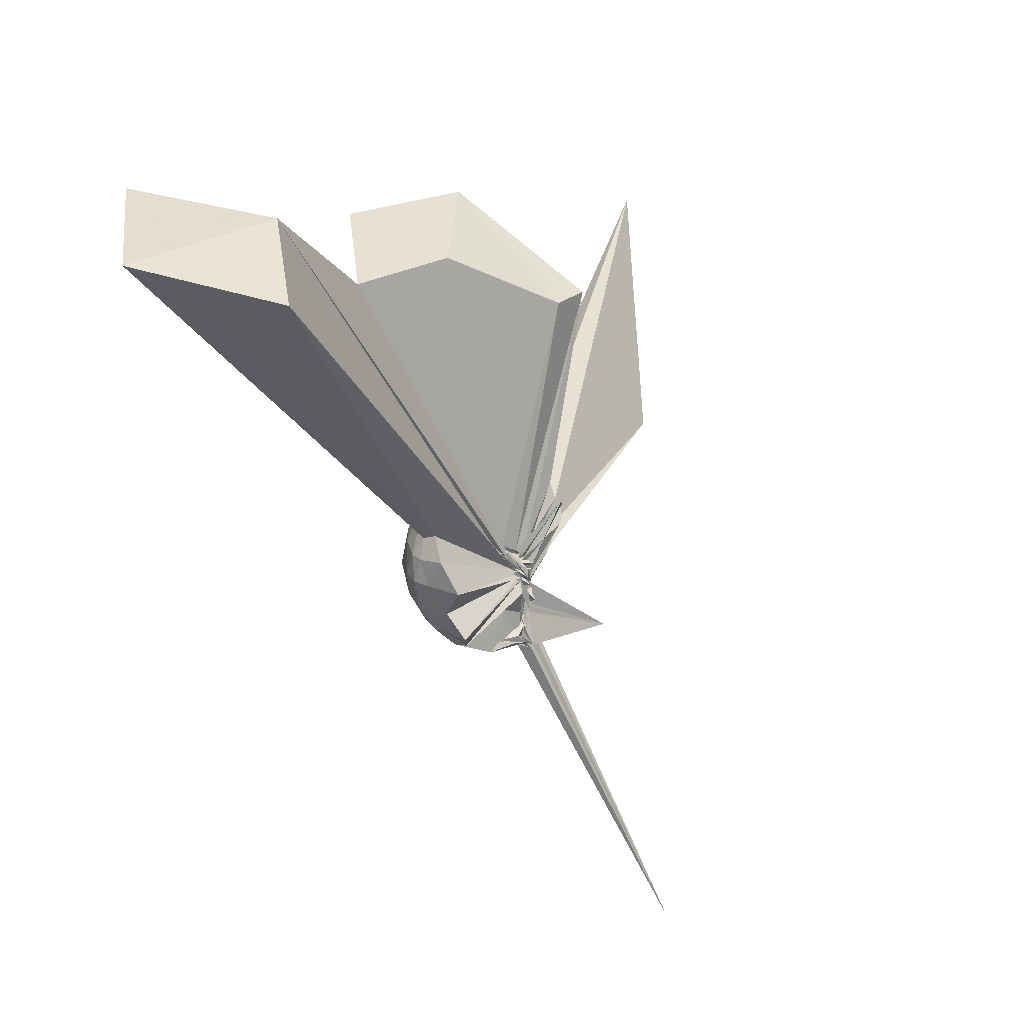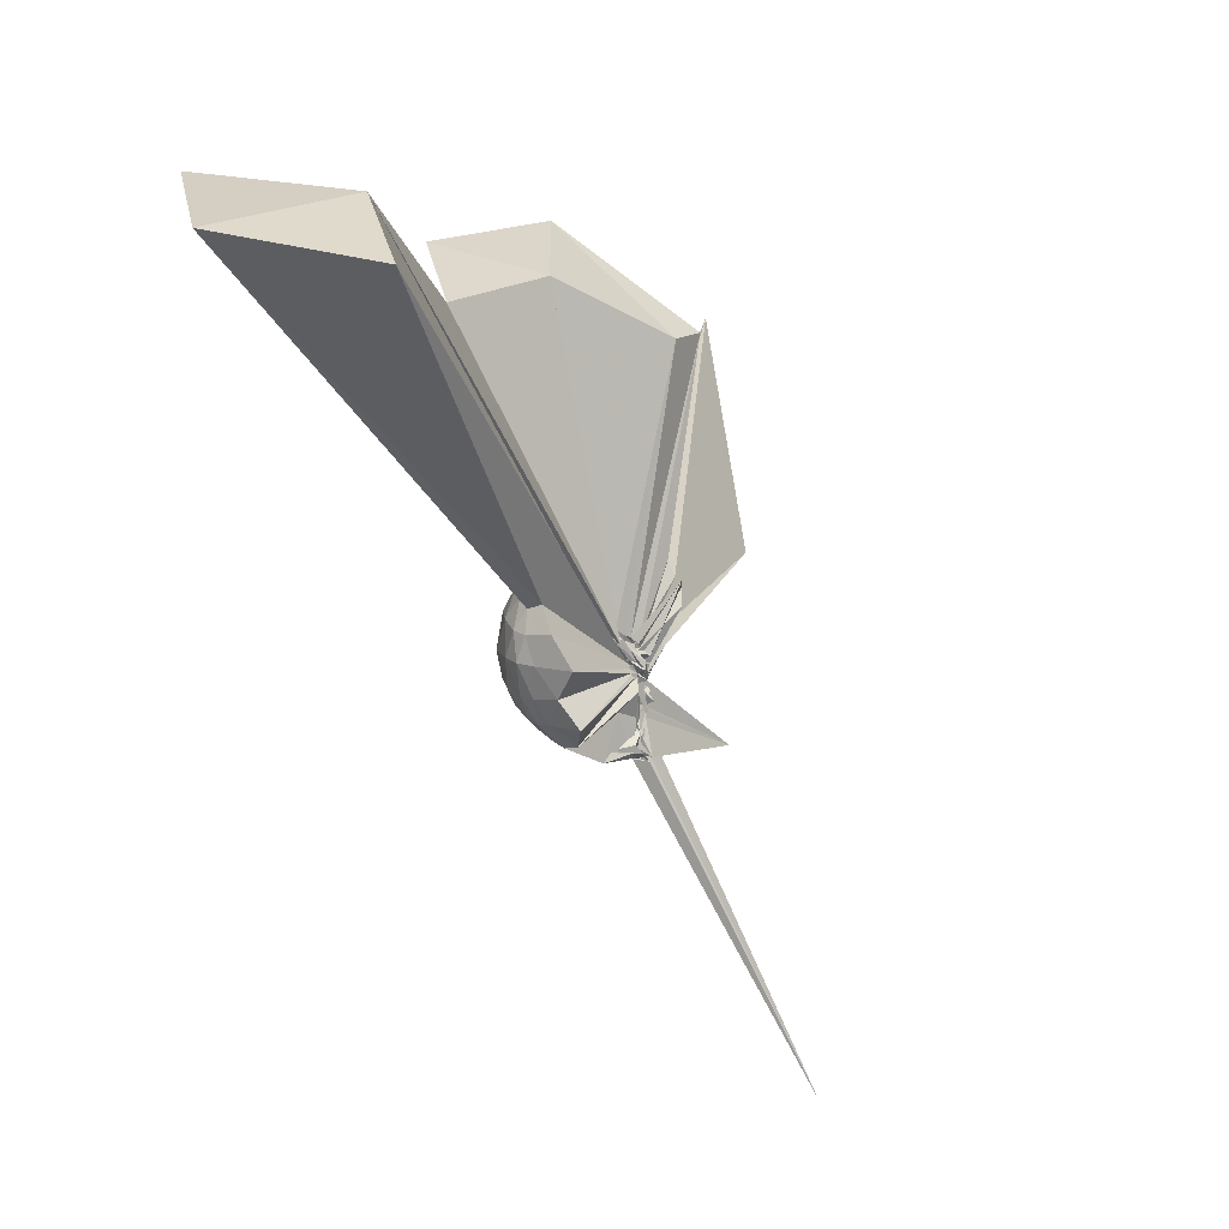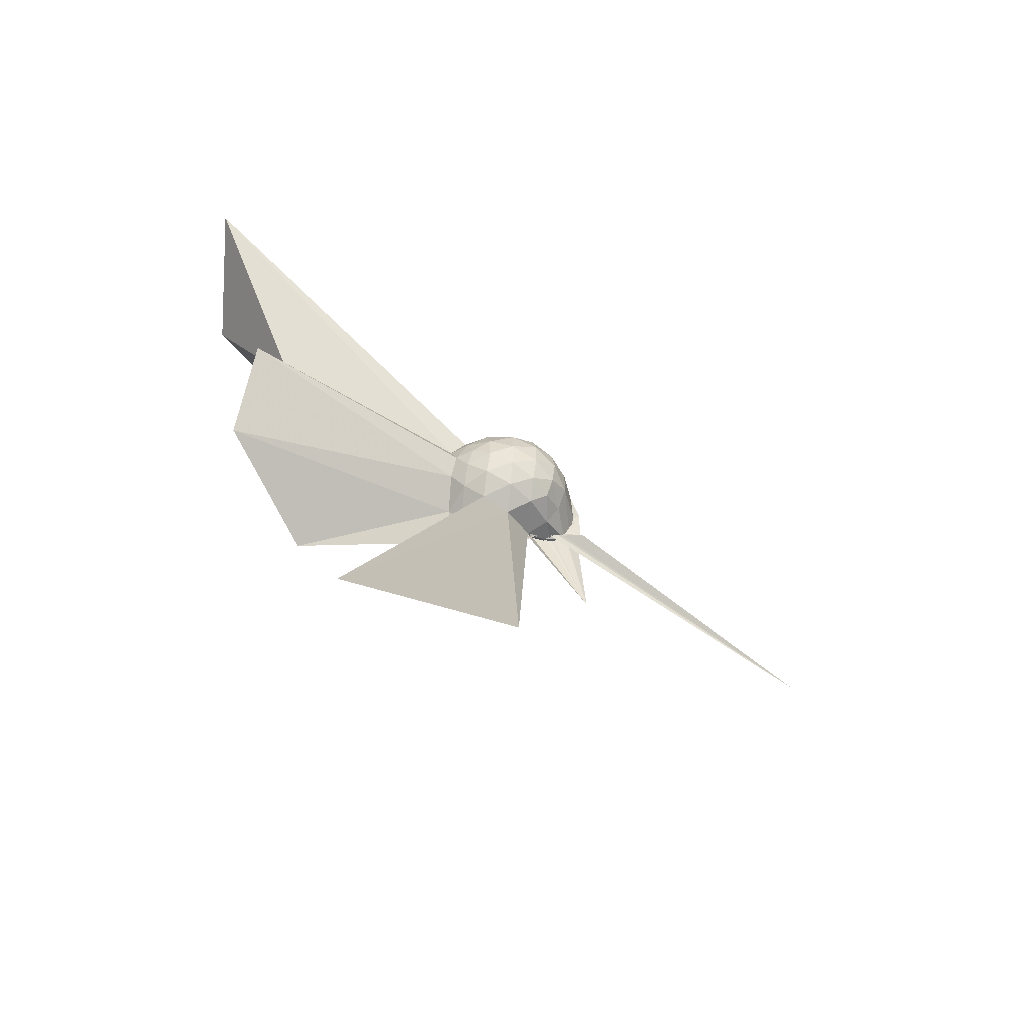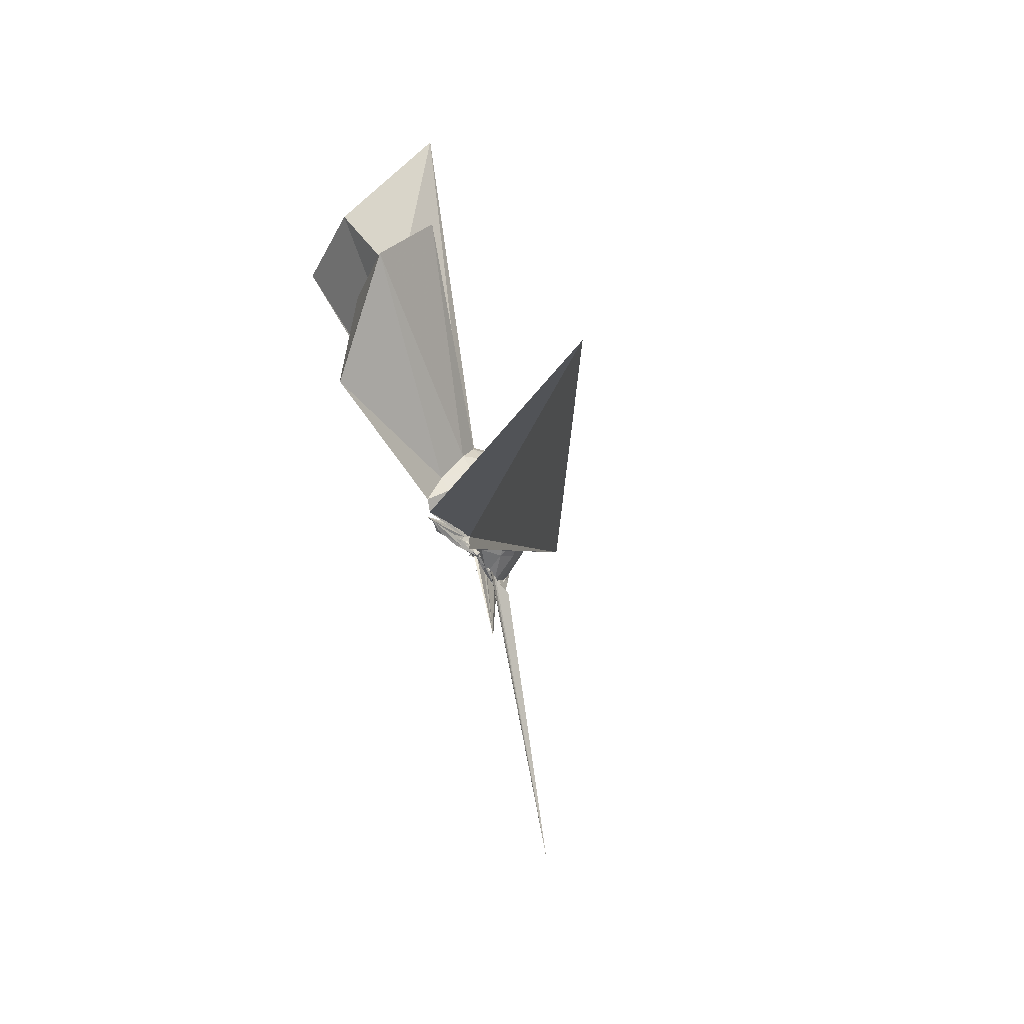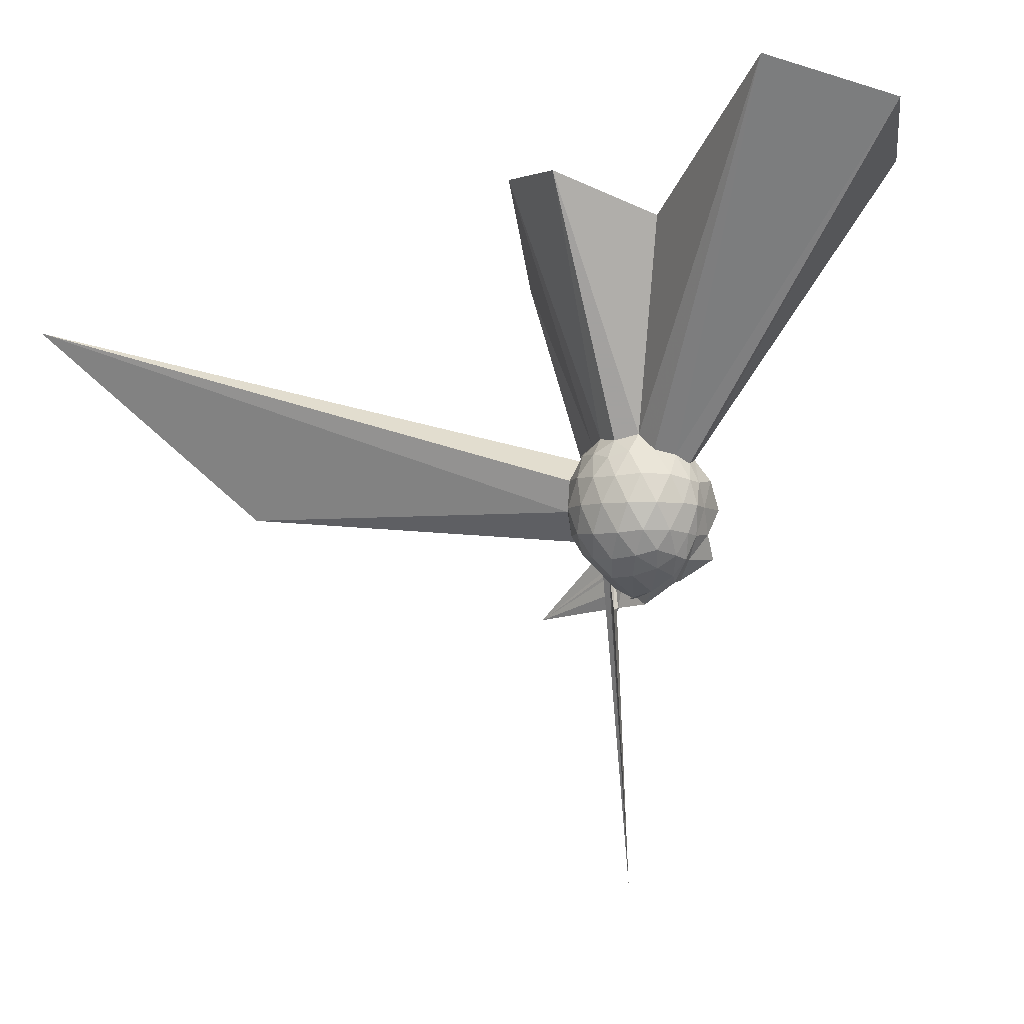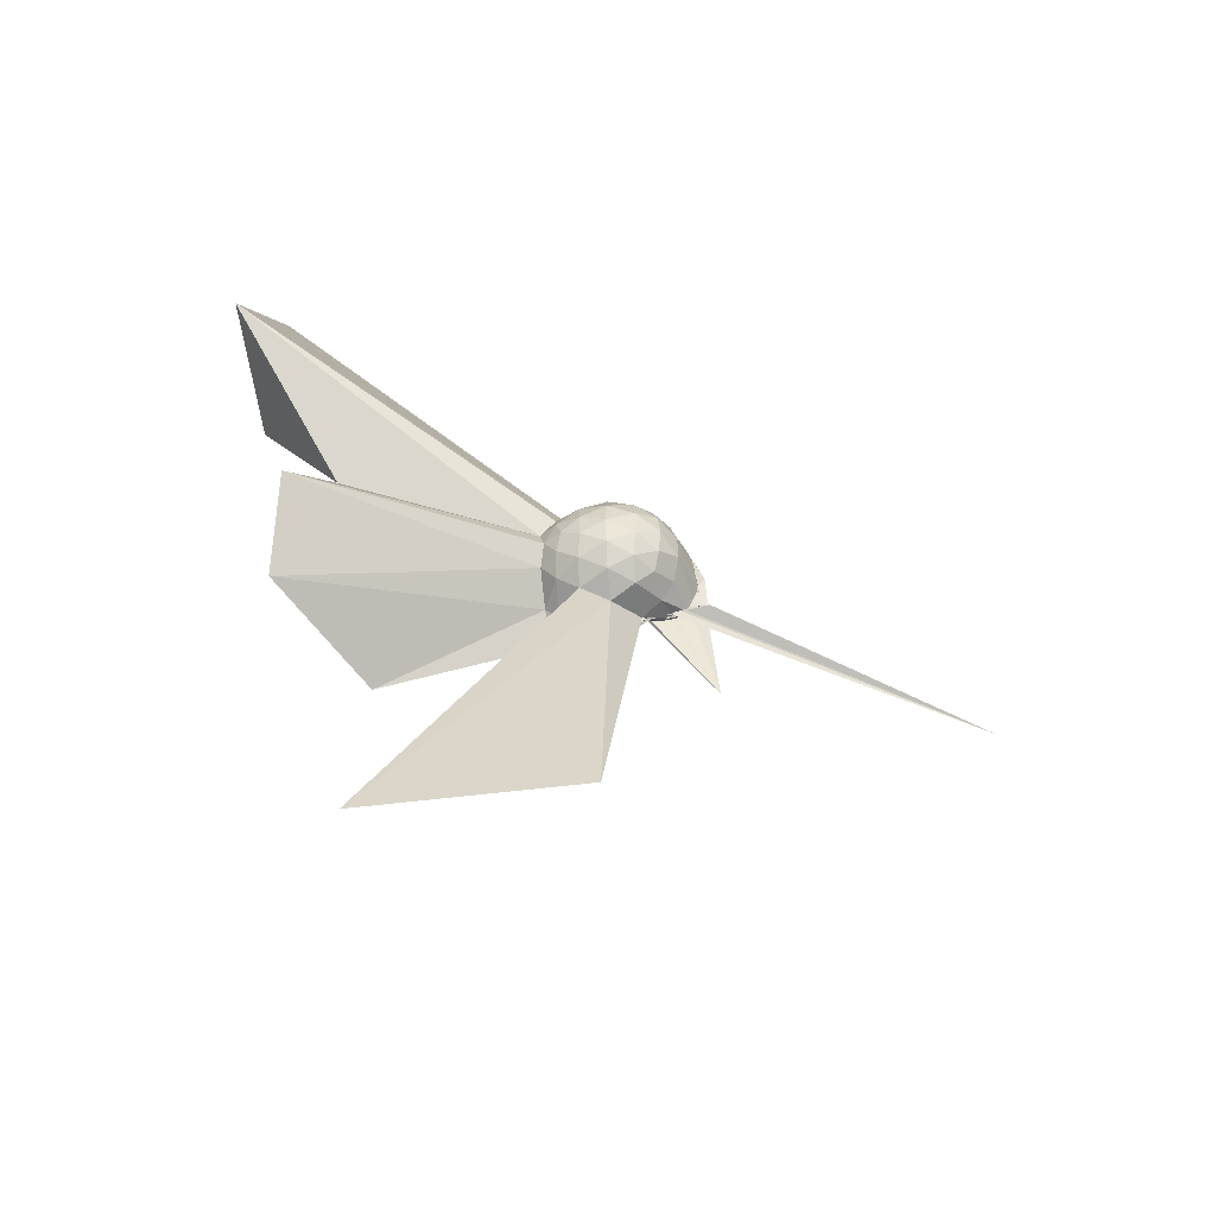
<metadata>
{"format":"obj","ext":"obj","renderer":"f3d","projection":"perspective","resolution":1024,"background":"white","views":[{"elev":22.3,"azim":-139.1,"up":"+Z"},{"elev":12.2,"azim":-144.2,"up":"+Z"},{"elev":-55.0,"azim":81.1,"up":"+Y"},{"elev":-75.2,"azim":34.6,"up":"+Y"},{"elev":-5.6,"azim":123.8,"up":"+Z"},{"elev":-47.6,"azim":94.6,"up":"+Y"}]}
</metadata>
<code>
v 0.01275 -0.06772 0.04431
v -0.02643 -0.1285 -0.2616
v 0.2101 -0.003484 0.1436
v 0.1909 0.05329 0.1594
v 0.1528 0.1124 0.1639
v 0.1097 0.1569 0.1499
v 0.07377 0.1798 0.1269
v 0.0365 0.1741 0.1405
v 0.006823 -0.1059 -0.04088
v -0.004639 -0.1006 -0.03379
v -0.0242 -0.1149 -0.0505
v -0.03326 -0.1205 -0.05451
v -0.03213 -0.1237 -0.03527
v -0.0009288 -0.1404 -0.04311
v -0.003441 -0.1558 -0.04249
v -0.0364 -0.2429 0.101
v -0.03926 -0.256 0.1181
v -0.007047 -0.1352 -0.012
v -0.03489 -0.2337 0.1423
v 0.05206 -0.1861 0.158
v 0.1453 -0.1265 0.1614
v 0.1909 -0.06213 0.1577
v 0.2315 0.03293 0.08749
v 0.2039 0.09975 0.09396
v 0.1503 0.1621 0.09163
v 0.1 0.1959 0.07819
v 0.063 0.2025 0.07362
v -0.00694 0.2006 0.08397
v 0.000166 -0.1148 -0.05396
v -0.02371 -0.1227 -0.05323
v 0.005184 -0.1258 -0.06843
v -0.007413 -0.1427 -0.07633
v -0.02076 -0.1509 -0.08249
v -0.008788 -0.1588 -0.06476
v -0.02547 -0.1889 -0.01385
v -0.04652 -0.2302 0.06918
v -0.05412 -0.2329 0.07457
v -0.0005023 -0.09205 -0.03176
v 0.8043 -1.597 0.5594
v 0.1437 -0.171 0.09411
v 0.2037 -0.1075 0.09402
v 0.2318 -0.03915 0.08713
v 0.2336 0.07439 0.01109
v 0.191 0.1416 0.01143
v 0.1275 0.1901 0.0117
v 0.08248 0.2083 0.008547
v 0.0359 0.2043 0.006216
v -0.062 0.1951 0.006661
v -0.008634 -0.1289 -0.06671
v 0.00528 -0.122 -0.07534
v -0.0207 -0.1374 -0.08029
v 0.02272 -0.1406 -0.08182
v -0.005653 -0.1569 -0.08628
v -0.008213 -0.1517 -0.0844
v -0.03652 -0.1942 -0.00977
v -0.01448 -0.184 -0.007912
v -0.01514 -0.1632 -0.04789
v 0.3616 -1.137 0.01371
v 0.1117 -0.198 0.009044
v 0.1912 -0.1473 0.0113
v 0.2326 -0.07855 0.01161
v 0.2466 -0.001609 0.01167
v 0.203 0.1049 -0.06286
v 0.1495 0.1586 -0.06182
v 0.09246 0.1846 -0.06924
v 0.05306 0.1873 -0.07282
v -0.01425 0.1866 -0.06563
v -0.003218 -0.1161 -0.06322
v -0.03589 -0.1262 -0.07934
v -0.0109 -0.1397 -0.08812
v 0.02225 -0.147 -0.08925
v -0.02758 -0.1483 -0.1087
v -0.002726 -0.1417 -0.1026
v 0.002103 -0.1629 -0.1005
v -0.008461 -0.1593 -0.08408
v -0.008789 -0.1503 -0.09126
v -0.004069 -0.09469 -0.04263
v 0.02315 -0.1797 -0.0733
v 0.1448 -0.1651 -0.06411
v 0.2017 -0.1103 -0.06355
v 0.2279 -0.04154 -0.07027
v 0.2283 0.03774 -0.07008
v 0.1548 0.1202 -0.1166
v 0.09812 0.1484 -0.1298
v 0.0604 0.1585 -0.1386
v 0.03524 0.1537 -0.1366
v -0.06664 0.173 -0.131
v -0.007429 -0.1218 -0.0714
v -0.003089 -0.1249 -0.09009
v -0.01981 -0.1472 -0.1008
v -0.03012 -0.1343 -0.1132
v -0.006888 -0.1426 -0.1126
v -0.0398 -0.1449 -0.1309
v -0.005905 -0.1599 -0.1373
v -0.02049 -0.1477 -0.1553
v -0.07444 -0.4058 -0.2847
v -0.01817 -0.1402 -0.159
v 0.05905 -0.1507 -0.1323
v 0.1486 -0.1256 -0.1187
v 0.1785 -0.07326 -0.1335
v 0.1914 -0.003871 -0.1396
v 0.1808 0.06656 -0.1315
v 0.1723 -0.004576 0.1946
v 0.1462 0.05851 0.2107
v 0.5896 0.6869 1.087
v 0.3143 0.9414 0.9979
v -0.05383 0.7588 0.9317
v 0.01047 -0.05534 0.02263
v -0.01244 -0.1137 -0.03731
v -0.005174 -0.09828 -0.004432
v -0.01867 -0.1171 -0.0166
v -0.02632 -0.15 -0.02535
v -0.05106 -0.2404 0.1381
v -0.01138 -0.1237 0.003458
v -0.01489 -0.2354 0.1832
v 0.05042 -0.1525 0.2007
v 0.1391 -0.07113 0.2064
v 0.4955 -0.0004662 0.897
v 0.2765 0.1979 0.7896
v 0.1972 0.5486 1.052
v 0.02201 -0.04657 0.03975
v 0.001368 -0.07717 0.01938
v 0.007236 -0.09263 0.01593
v 0.002104 -0.124 0.001181
v -0.001298 -0.1076 0.01973
v 0.006858 -0.3933 0.6862
v 0.3303 -0.254 0.9363
v 0.1513 -0.01124 0.8383
v -4.895e-05 -0.07159 0.00638
v 0.01365 -0.06943 0.03558
v 0.004194 -0.09175 0.02774
v -0.003834 -0.279 0.6839
v 0.1159 0.09779 -0.1642
v 0.05732 0.1149 -0.1821
v 0.03052 0.1036 -0.1994
v -0.005466 0.101 -0.192
v -0.02674 -0.104 -0.1022
v -0.008227 -0.1235 -0.1161
v -0.001599 -0.1399 -0.1204
v 0.0007306 -0.15 -0.1593
v 0.00121 -0.1286 -0.1717
v -0.02502 -0.1201 -0.2142
v -0.04783 -0.1282 -0.2581
v -0.01832 -0.1216 -0.205
v 0.0858 -0.1045 -0.1687
v 0.1238 -0.04425 -0.1856
v 0.1309 0.0279 -0.1839
v 0.03842 0.03309 -0.2221
v 0.003692 -0.009499 -0.2554
v 0.007435 -0.07173 -0.1493
v -0.009842 -0.1166 -0.1677
v -0.00729 -0.1326 -0.1724
v -0.3975 -0.3085 -1.069
v -0.01438 -0.1196 -0.2541
v -0.01506 -0.1148 -0.2388
v -0.0256 -0.092 -0.2258
v 0.01228 -0.04081 -0.2338
v -0.02221 -0.08098 -0.2437
v -0.01146 -0.1068 -0.2611
v -0.00121 -0.115 -0.2663
v -0.03949 -0.1281 -0.2698
v -0.03616 -0.1095 -0.2483
f 3 23 4
f 4 23 24
f 4 24 5
f 5 24 25
f 5 25 6
f 6 25 26
f 6 26 7
f 7 26 27
f 7 27 8
f 8 27 28
f 8 28 9
f 9 28 29
f 9 29 10
f 10 29 30
f 10 30 11
f 11 30 31
f 11 31 12
f 12 31 32
f 12 32 13
f 13 32 33
f 13 33 14
f 14 33 34
f 14 34 15
f 15 34 35
f 15 35 16
f 16 35 36
f 16 36 17
f 17 36 37
f 17 37 18
f 18 37 38
f 18 38 19
f 19 38 39
f 19 39 20
f 20 39 40
f 20 40 21
f 21 40 41
f 21 41 22
f 22 41 42
f 22 42 3
f 3 42 23
f 23 43 24
f 24 43 44
f 24 44 25
f 25 44 45
f 25 45 26
f 26 45 46
f 26 46 27
f 27 46 47
f 27 47 28
f 28 47 48
f 28 48 29
f 29 48 49
f 29 49 30
f 30 49 50
f 30 50 31
f 31 50 51
f 31 51 32
f 32 51 52
f 32 52 33
f 33 52 53
f 33 53 34
f 34 53 54
f 34 54 35
f 35 54 55
f 35 55 36
f 36 55 56
f 36 56 37
f 37 56 57
f 37 57 38
f 38 57 58
f 38 58 39
f 39 58 59
f 39 59 40
f 40 59 60
f 40 60 41
f 41 60 61
f 41 61 42
f 42 61 62
f 42 62 23
f 23 62 43
f 43 63 44
f 44 63 64
f 44 64 45
f 45 64 65
f 45 65 46
f 46 65 66
f 46 66 47
f 47 66 67
f 47 67 48
f 48 67 68
f 48 68 49
f 49 68 69
f 49 69 50
f 50 69 70
f 50 70 51
f 51 70 71
f 51 71 52
f 52 71 72
f 52 72 53
f 53 72 73
f 53 73 54
f 54 73 74
f 54 74 55
f 55 74 75
f 55 75 56
f 56 75 76
f 56 76 57
f 57 76 77
f 57 77 58
f 58 77 78
f 58 78 59
f 59 78 79
f 59 79 60
f 60 79 80
f 60 80 61
f 61 80 81
f 61 81 62
f 62 81 82
f 62 82 43
f 43 82 63
f 63 83 64
f 64 83 84
f 64 84 65
f 65 84 85
f 65 85 66
f 66 85 86
f 66 86 67
f 67 86 87
f 67 87 68
f 68 87 88
f 68 88 69
f 69 88 89
f 69 89 70
f 70 89 90
f 70 90 71
f 71 90 91
f 71 91 72
f 72 91 92
f 72 92 73
f 73 92 93
f 73 93 74
f 74 93 94
f 74 94 75
f 75 94 95
f 75 95 76
f 76 95 96
f 76 96 77
f 77 96 97
f 77 97 78
f 78 97 98
f 78 98 79
f 79 98 99
f 79 99 80
f 80 99 100
f 80 100 81
f 81 100 101
f 81 101 82
f 82 101 102
f 82 102 63
f 63 102 83
f 103 104 118
f 104 119 118
f 104 105 119
f 105 120 119
f 105 106 120
f 106 107 120
f 107 121 120
f 107 108 121
f 108 122 121
f 108 109 122
f 109 110 122
f 110 123 122
f 110 111 123
f 111 124 123
f 111 112 124
f 112 113 124
f 113 125 124
f 113 114 125
f 114 126 125
f 114 115 126
f 115 116 126
f 116 127 126
f 116 117 127
f 117 118 127
f 117 103 118
f 118 119 128
f 119 129 128
f 119 120 129
f 120 121 129
f 121 130 129
f 121 122 130
f 122 123 130
f 123 131 130
f 123 124 131
f 124 125 131
f 125 132 131
f 125 126 132
f 126 127 132
f 127 128 132
f 127 118 128
f 133 148 134
f 134 148 149
f 134 149 135
f 135 149 150
f 135 150 136
f 136 150 137
f 137 150 151
f 137 151 138
f 138 151 152
f 138 152 139
f 139 152 140
f 140 152 153
f 140 153 141
f 141 153 154
f 141 154 142
f 142 154 143
f 143 154 155
f 143 155 144
f 144 155 156
f 144 156 145
f 145 156 146
f 146 156 157
f 146 157 147
f 147 157 148
f 147 148 133
f 148 158 149
f 149 158 159
f 149 159 150
f 150 159 151
f 151 159 160
f 151 160 152
f 152 160 153
f 153 160 161
f 153 161 154
f 154 161 155
f 155 161 162
f 155 162 156
f 156 162 157
f 157 162 158
f 157 158 148
f 3 4 103
f 103 4 104
f 4 5 104
f 104 5 105
f 5 6 105
f 105 6 106
f 6 7 106
f 7 8 106
f 106 8 107
f 8 9 107
f 107 9 108
f 9 10 108
f 108 10 109
f 10 11 109
f 11 12 109
f 109 12 110
f 12 13 110
f 110 13 111
f 13 14 111
f 111 14 112
f 14 15 112
f 15 16 112
f 112 16 113
f 16 17 113
f 113 17 114
f 17 18 114
f 114 18 115
f 18 19 115
f 19 20 115
f 115 20 116
f 20 21 116
f 116 21 117
f 21 22 117
f 117 22 103
f 22 3 103
f 83 133 84
f 84 133 134
f 84 134 85
f 85 134 135
f 85 135 86
f 86 135 136
f 86 136 87
f 87 136 88
f 88 136 137
f 88 137 89
f 89 137 138
f 89 138 90
f 90 138 139
f 90 139 91
f 91 139 92
f 92 139 140
f 92 140 93
f 93 140 141
f 93 141 94
f 94 141 142
f 94 142 95
f 95 142 96
f 96 142 143
f 96 143 97
f 97 143 144
f 97 144 98
f 98 144 145
f 98 145 99
f 99 145 100
f 100 145 146
f 100 146 101
f 101 146 147
f 101 147 102
f 102 147 133
f 102 133 83
f 128 129 1
f 129 130 1
f 130 131 1
f 131 132 1
f 132 128 1
f 159 158 2
f 160 159 2
f 161 160 2
f 162 161 2
f 158 162 2

</code>
